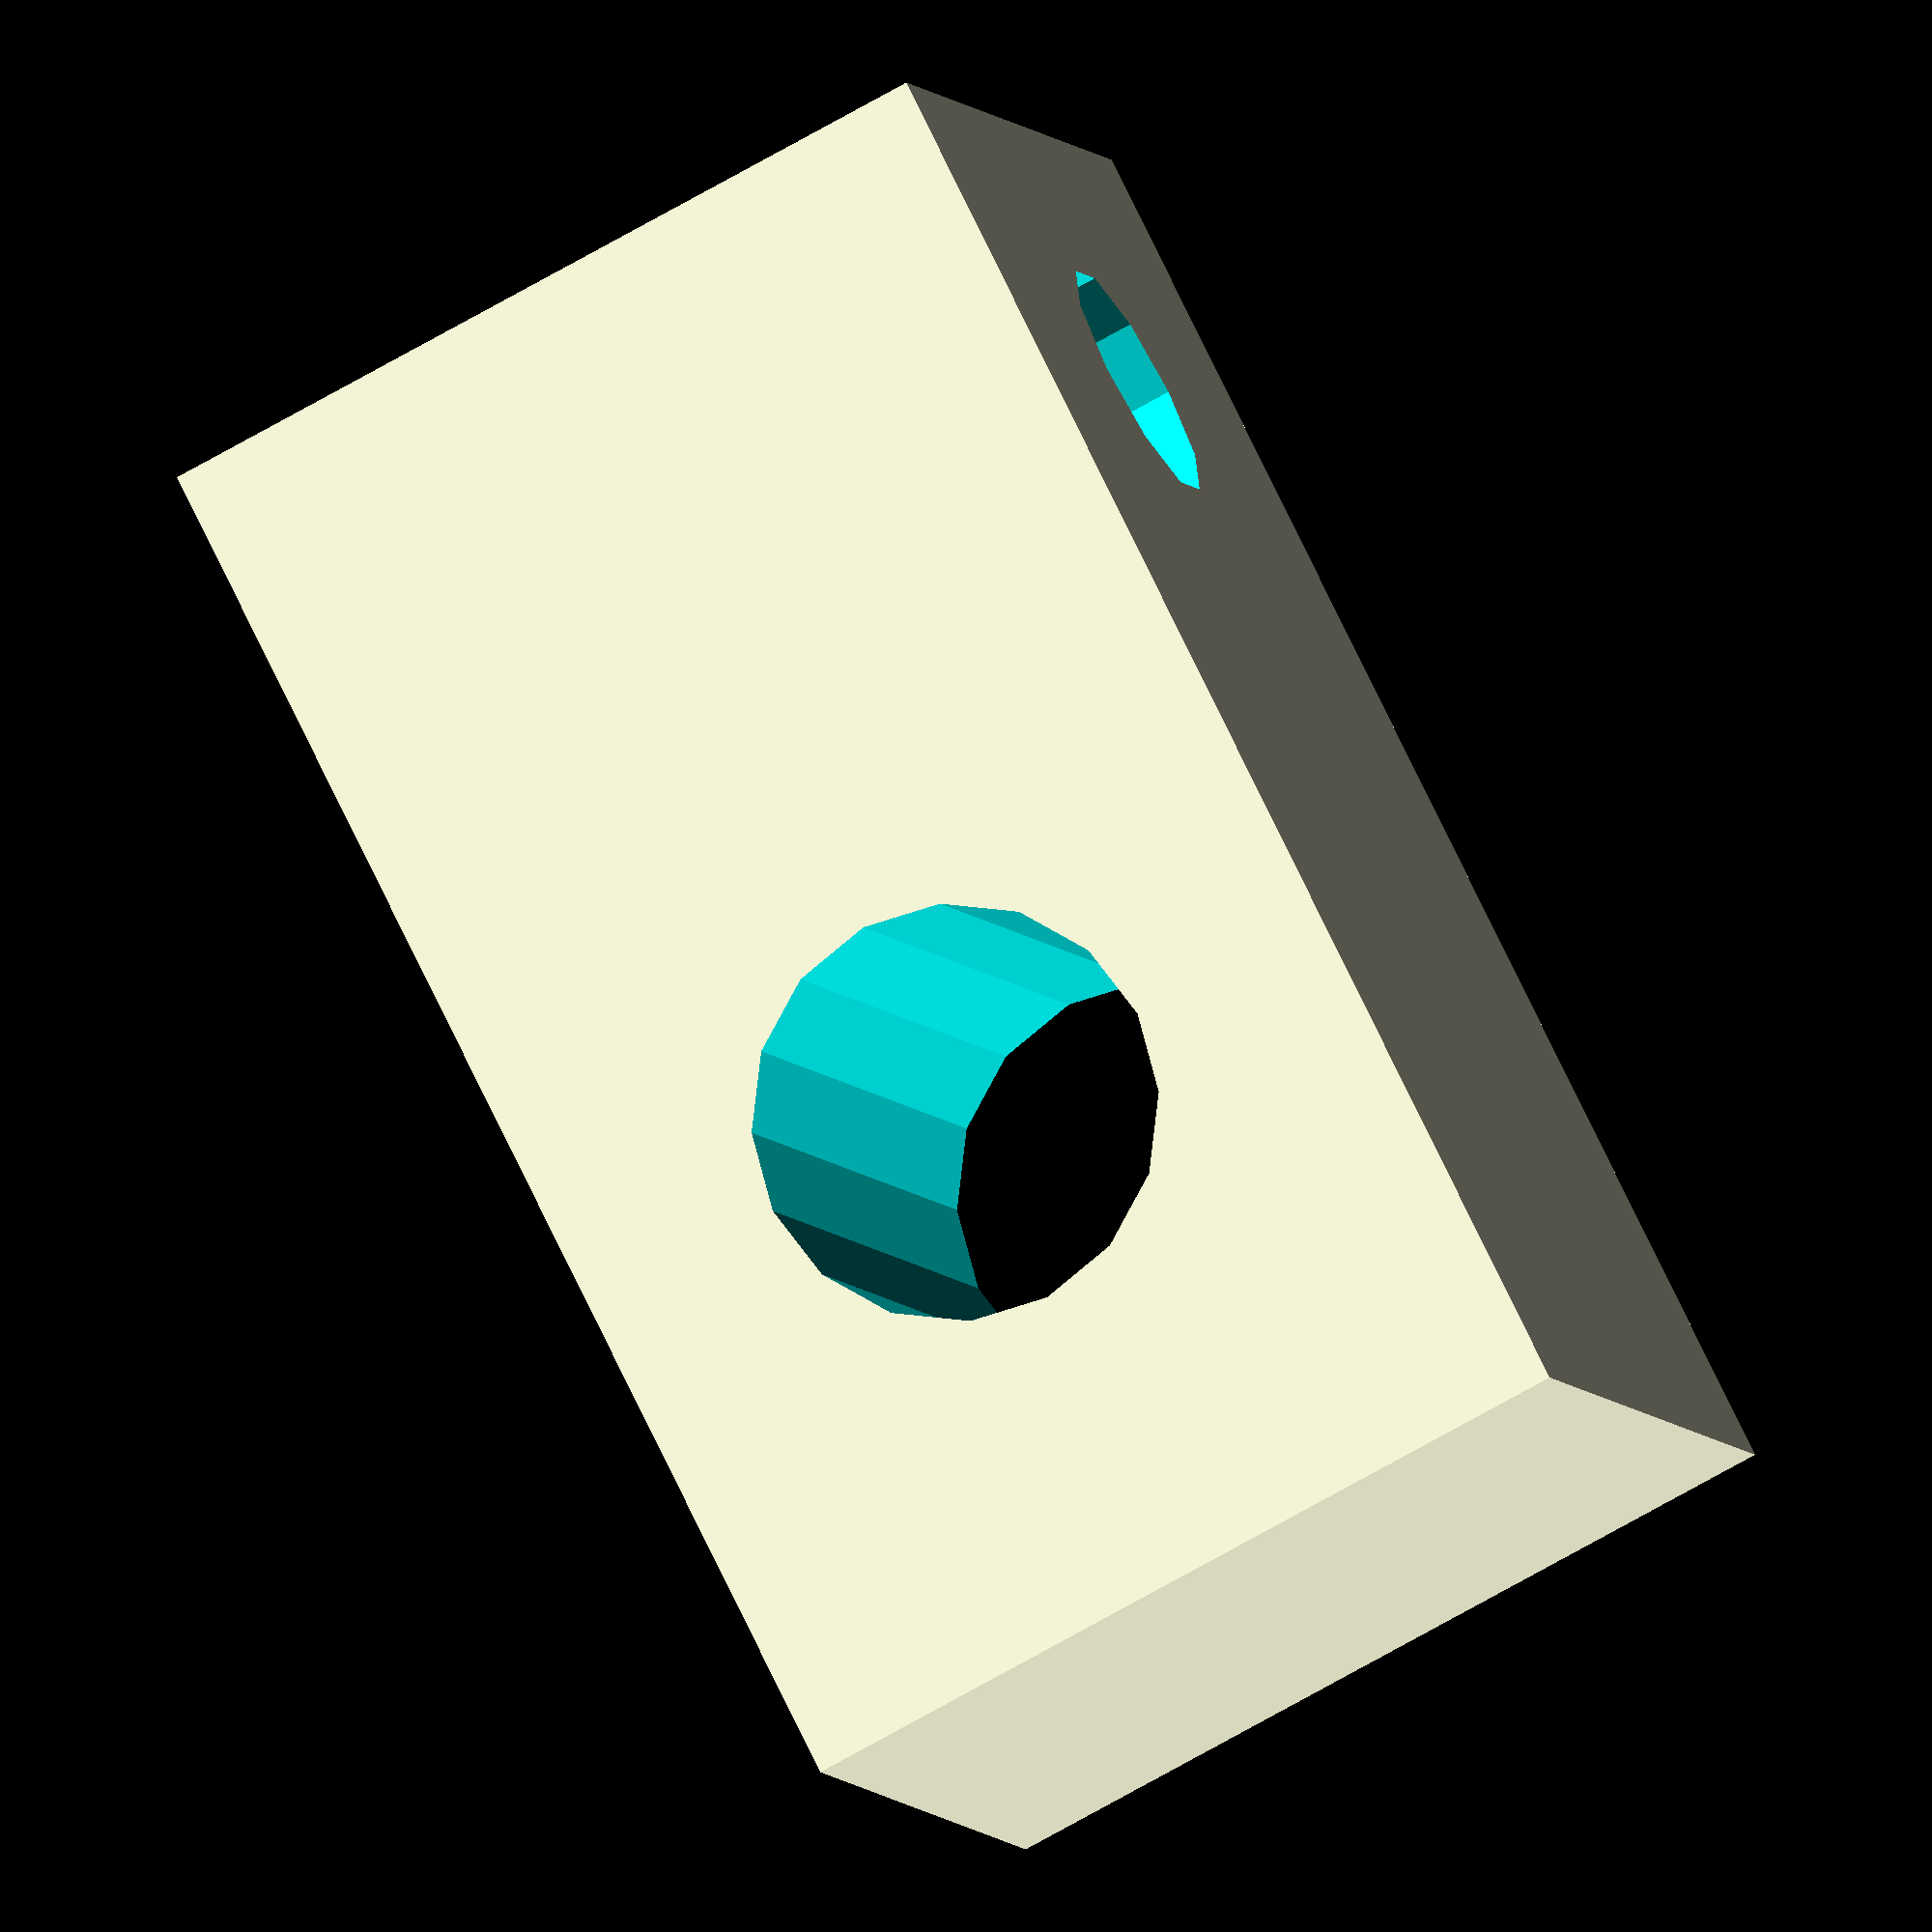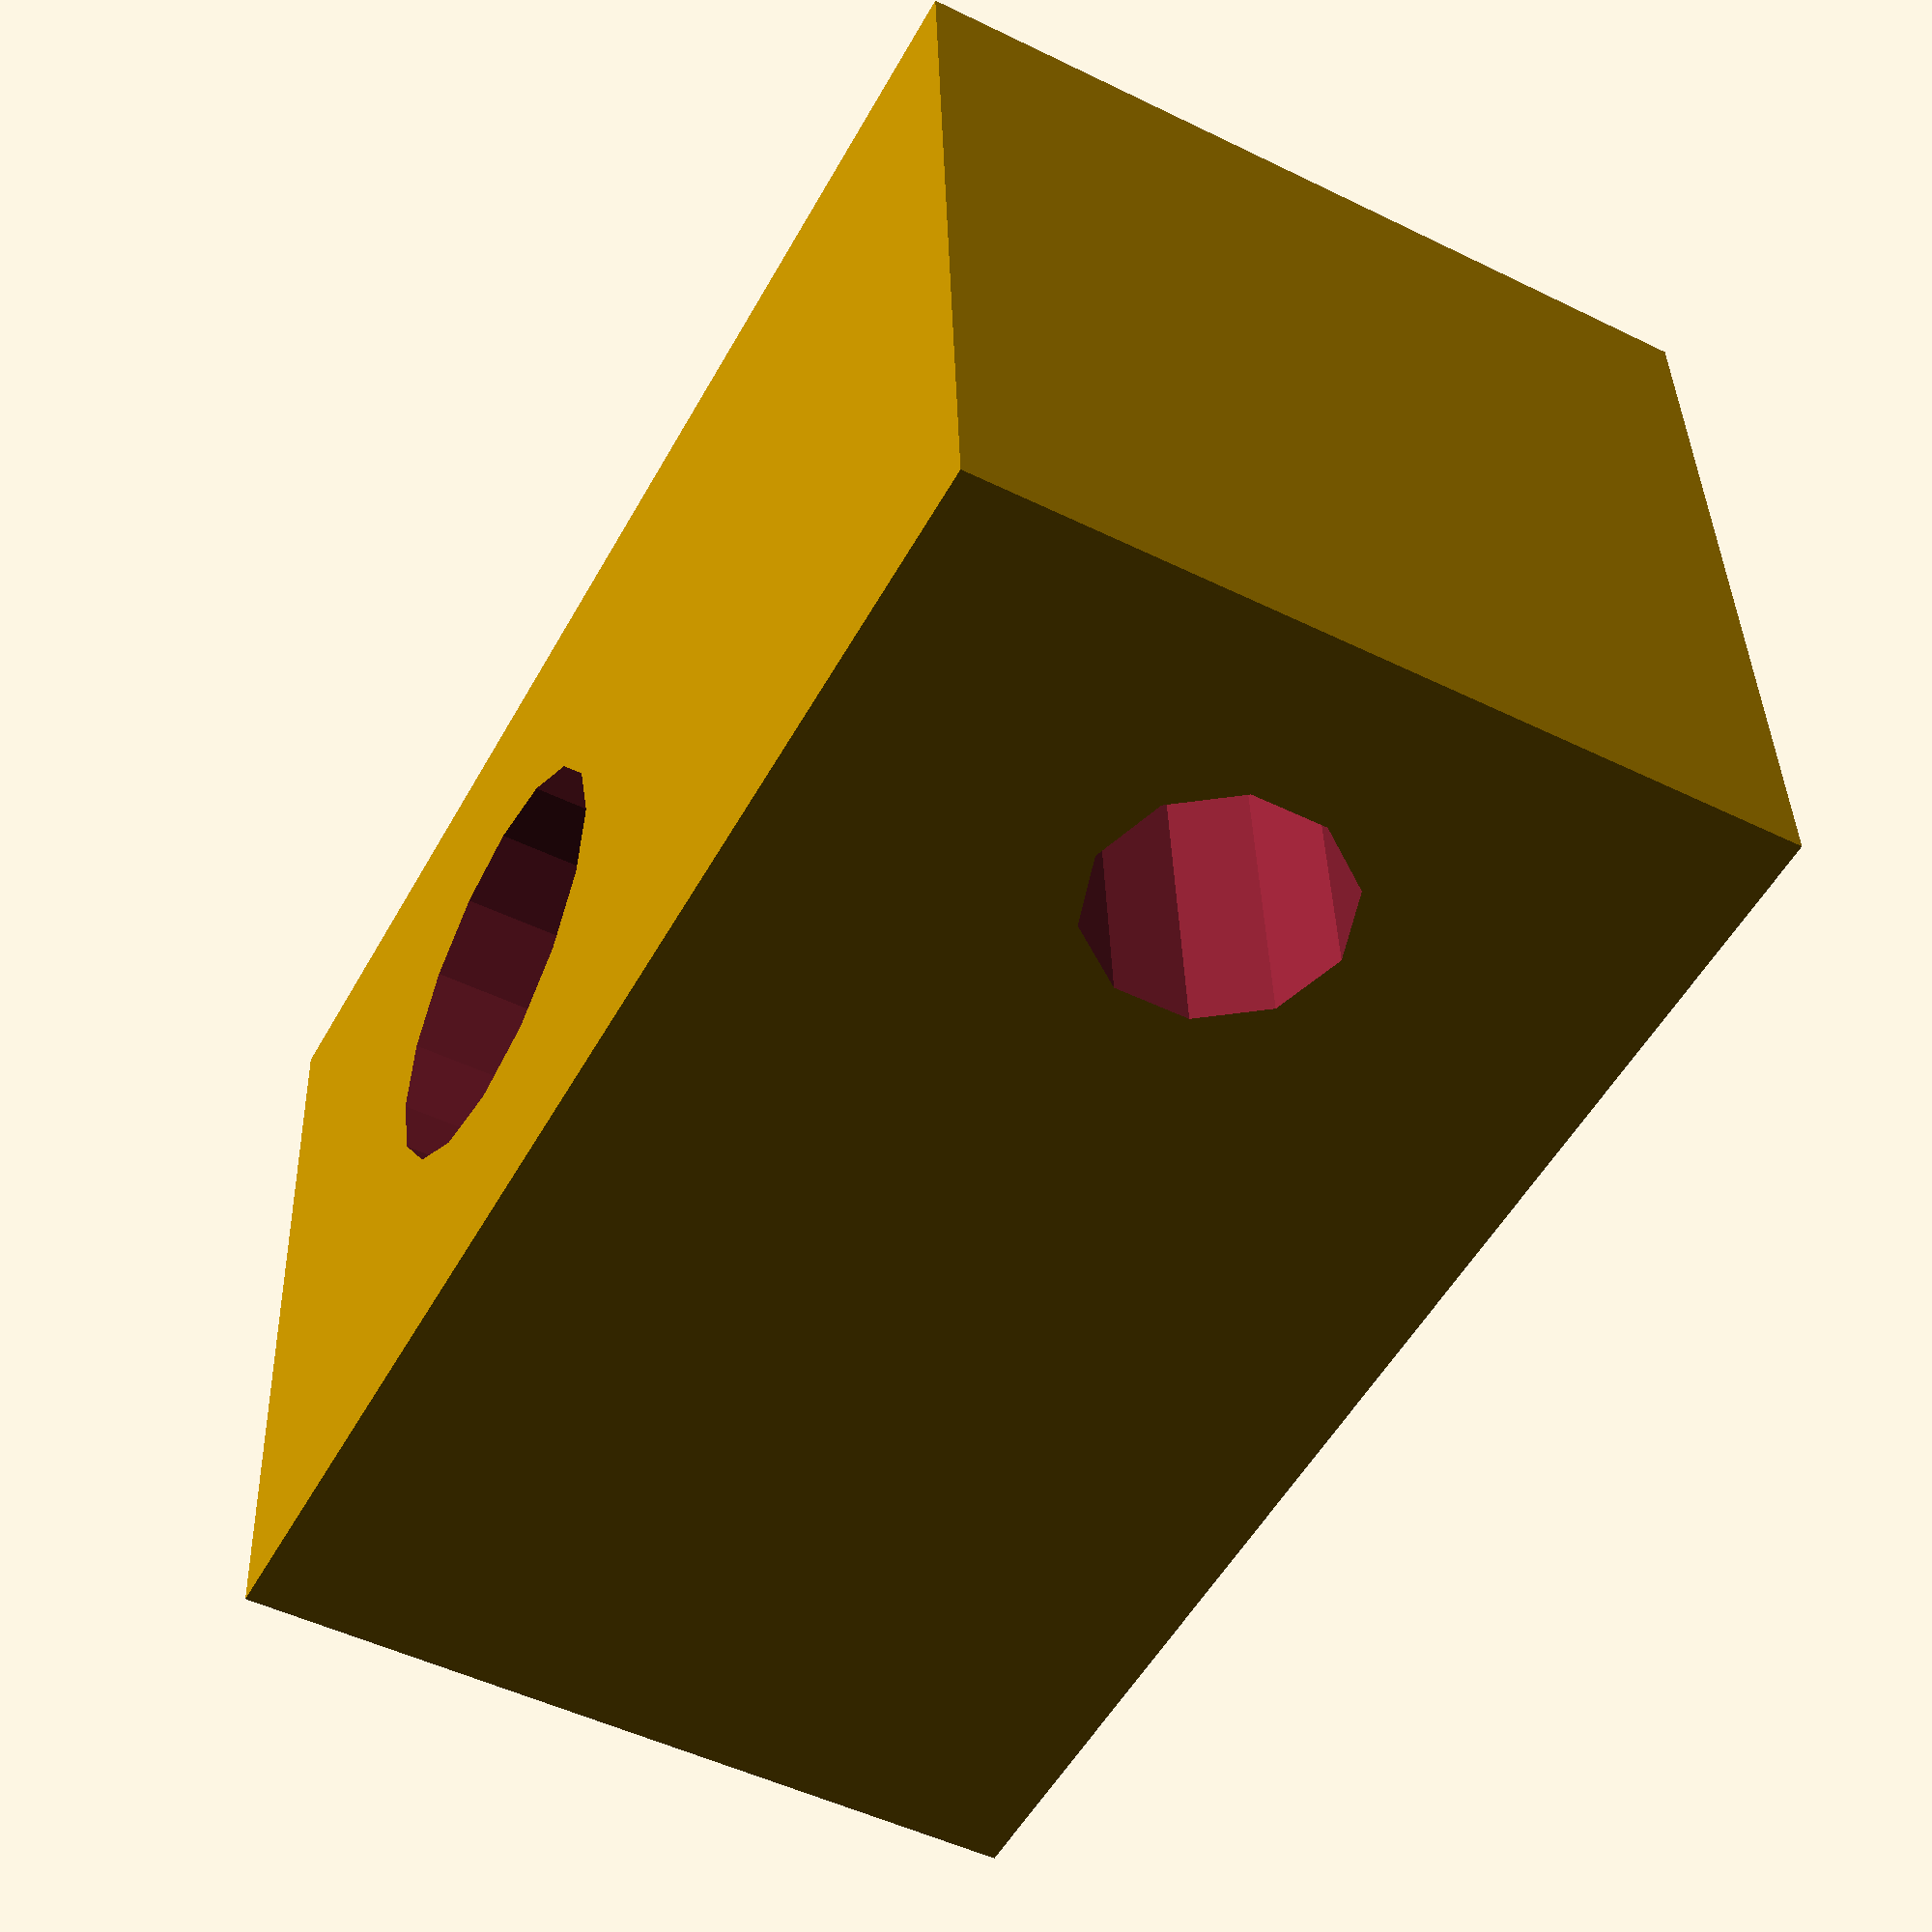
<openscad>
// Universal Quadpod end part of the arm 
cube_width=20;
cube_lenght=35;
cube_height=20;
screw_dia=6;
hole_dia=10;
difference(){
    cube([cube_width,cube_lenght,cube_height], center=true); 
    translate([0,-cube_lenght/2+7,0])cylinder(h = cube_height+2 , d = screw_dia, center=true); 
    rotate([0,90,0])translate([0,hole_dia/2,0])cylinder(h = cube_width+2 , d = hole_dia, center=true);
}
</openscad>
<views>
elev=249.6 azim=60.8 roll=60.0 proj=o view=solid
elev=322.0 azim=208.6 roll=358.3 proj=p view=wireframe
</views>
